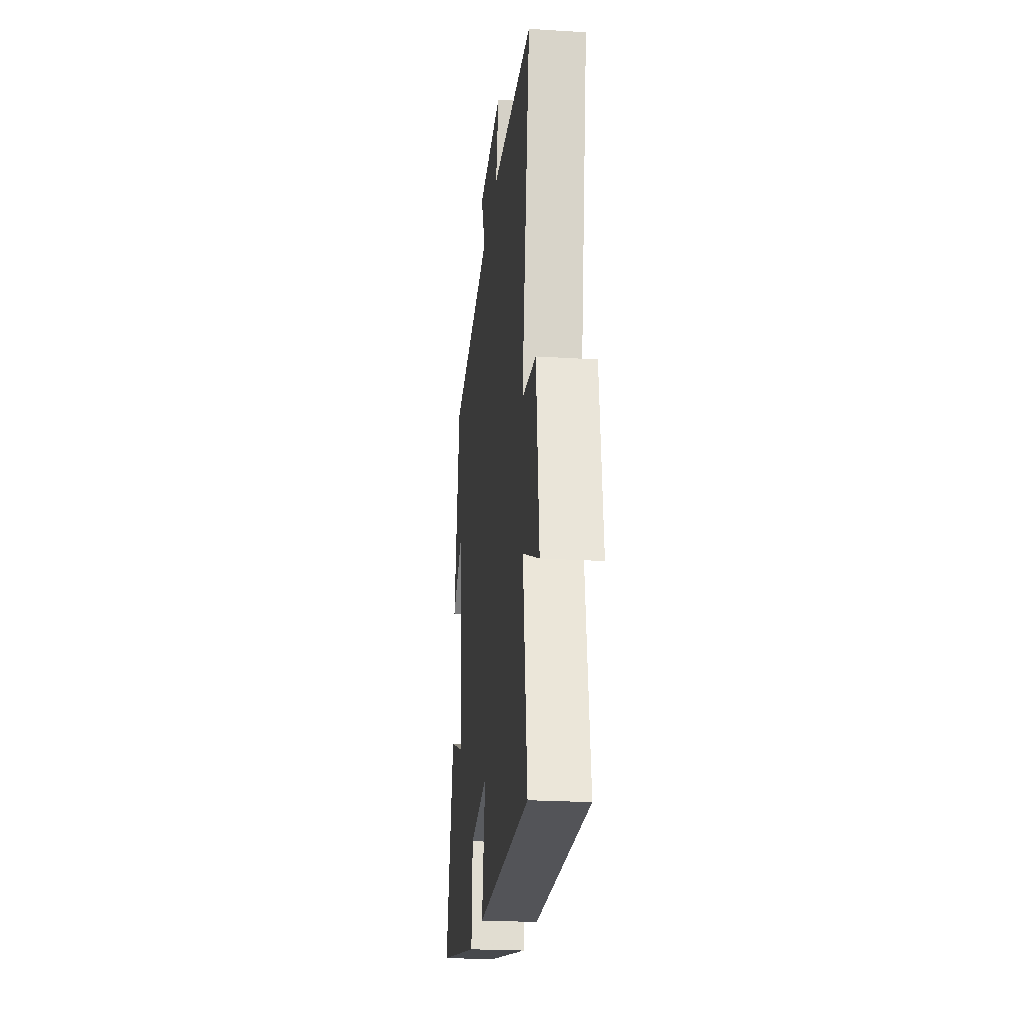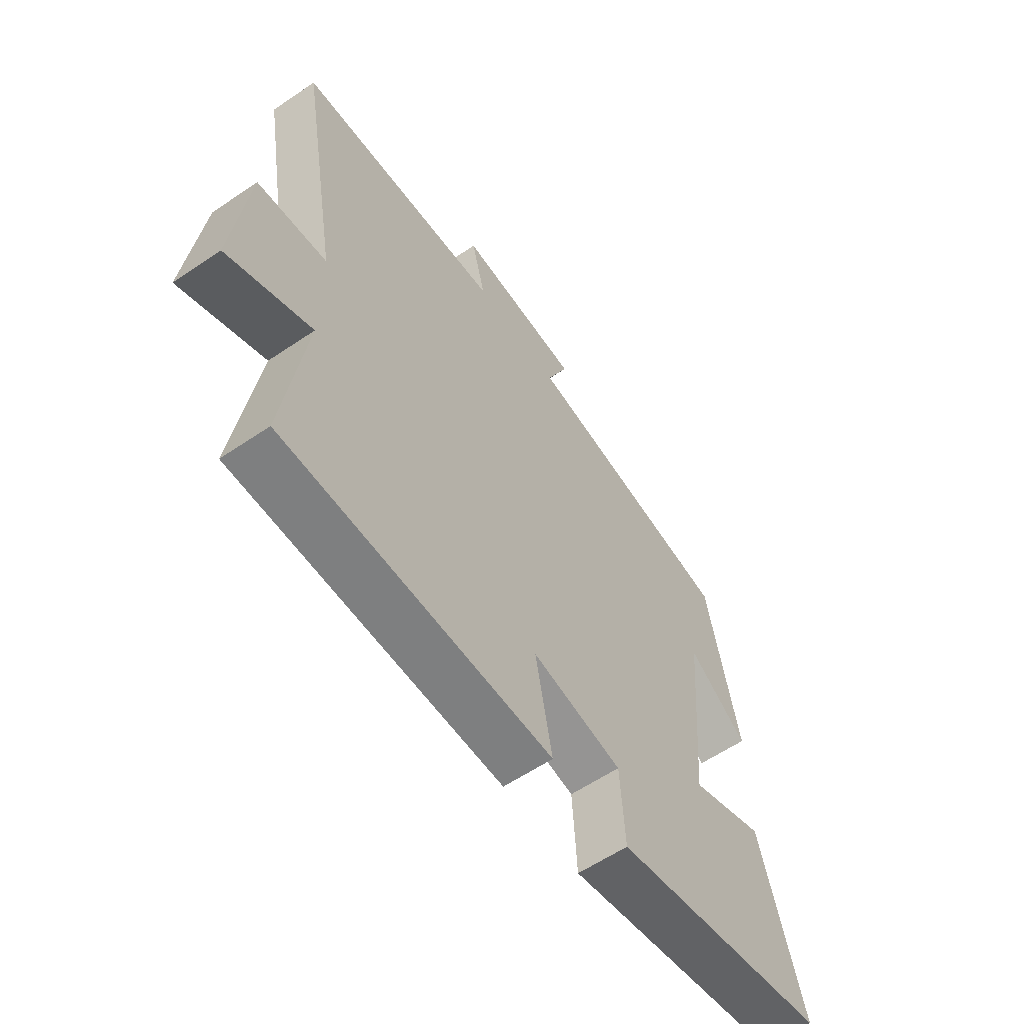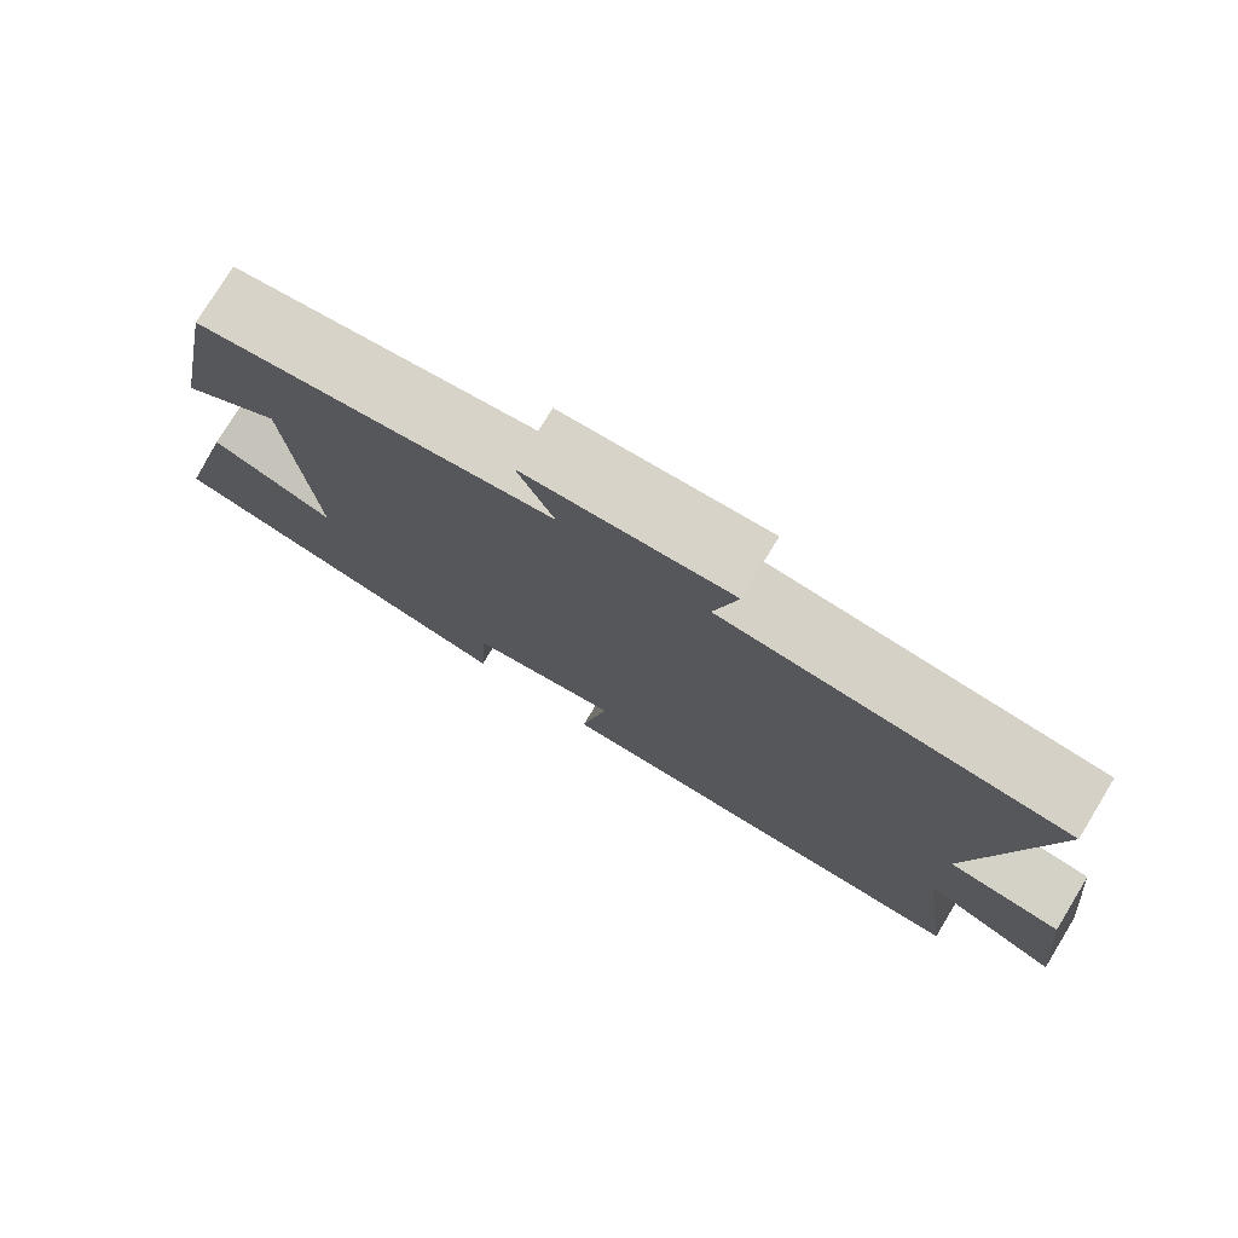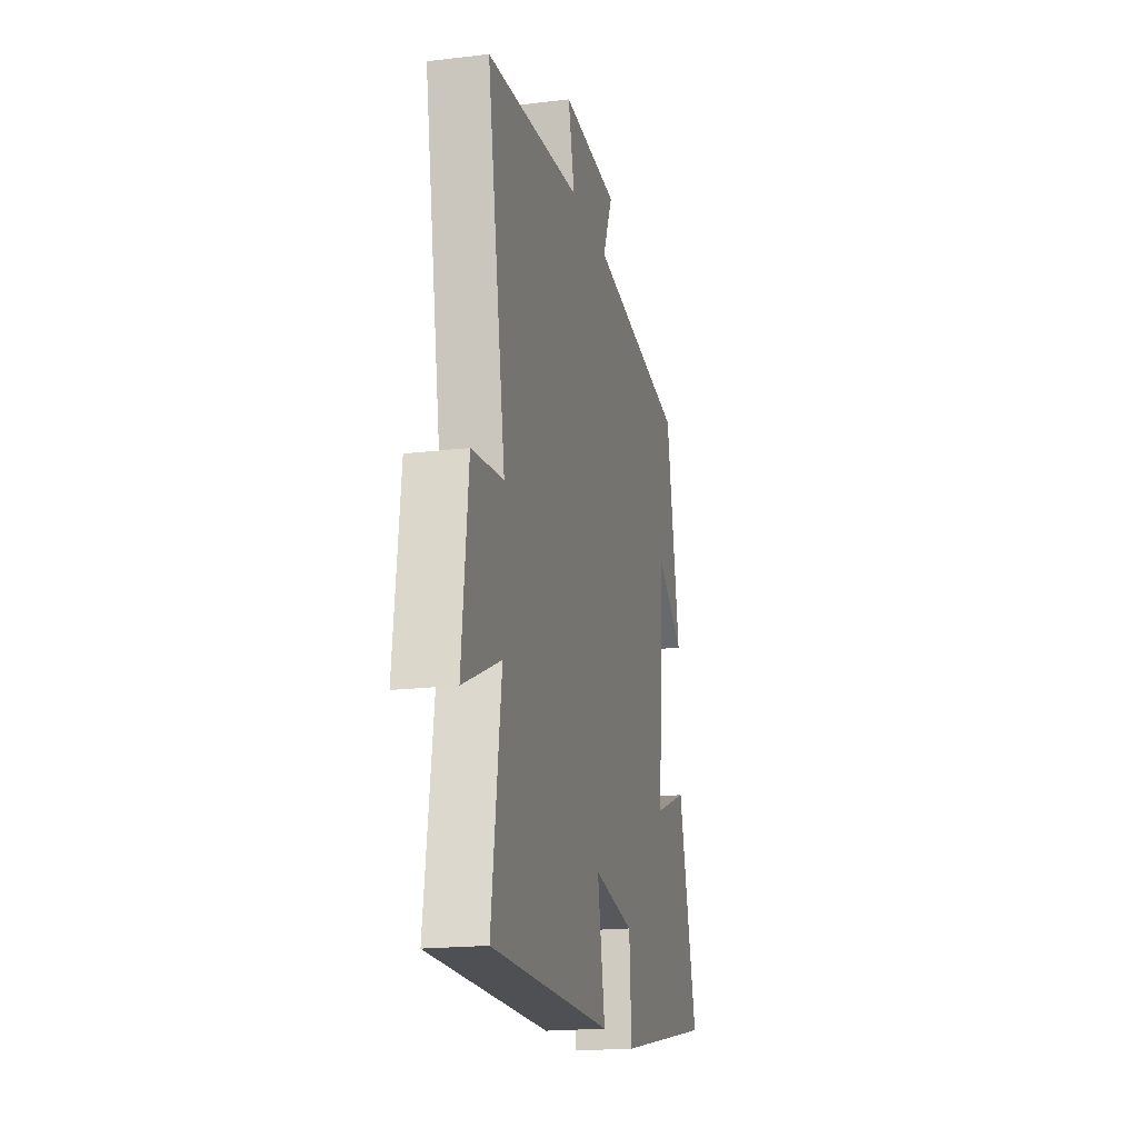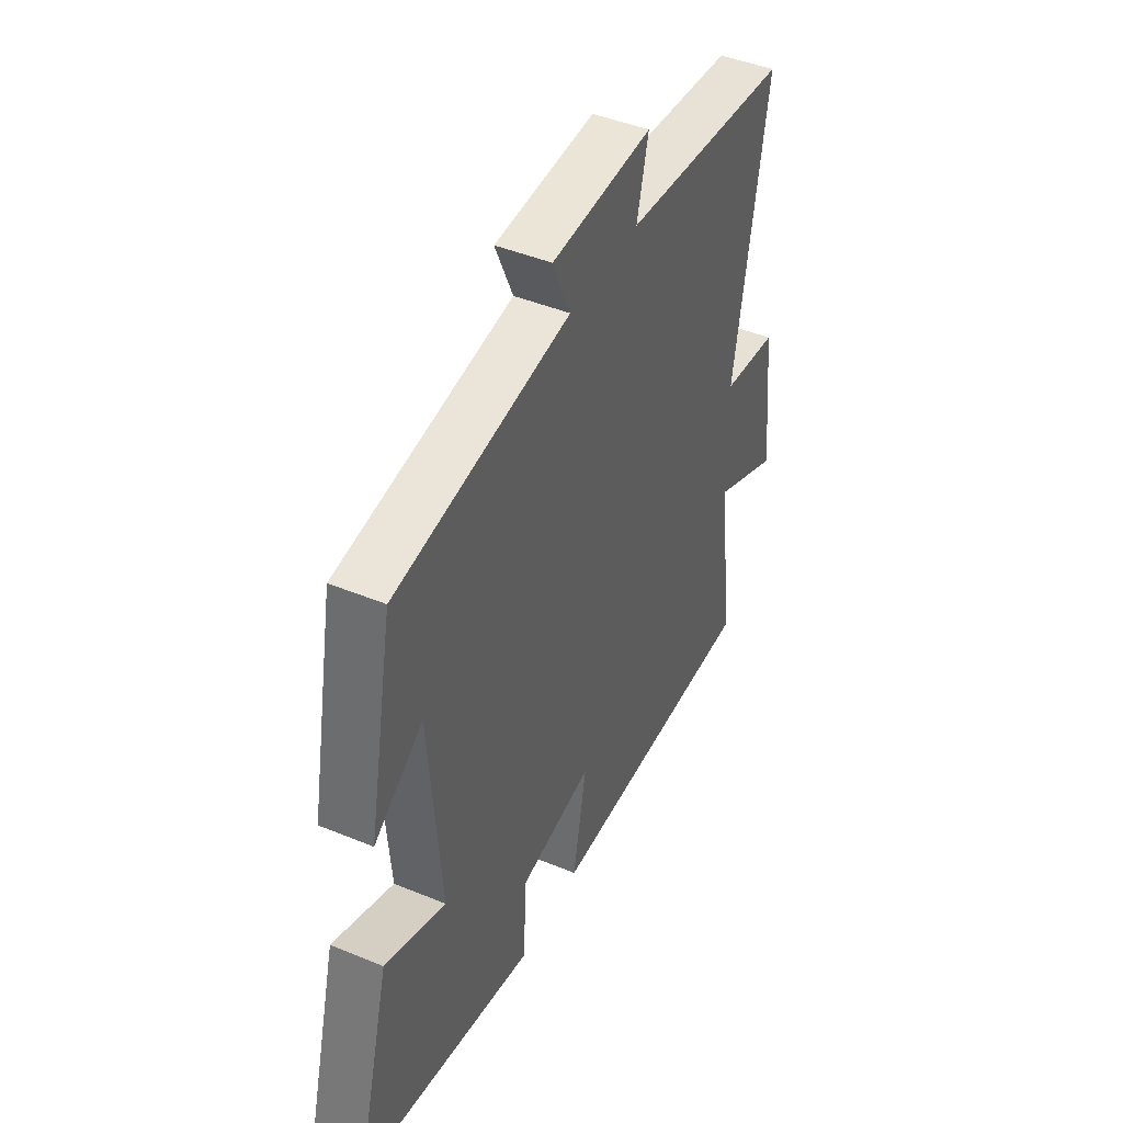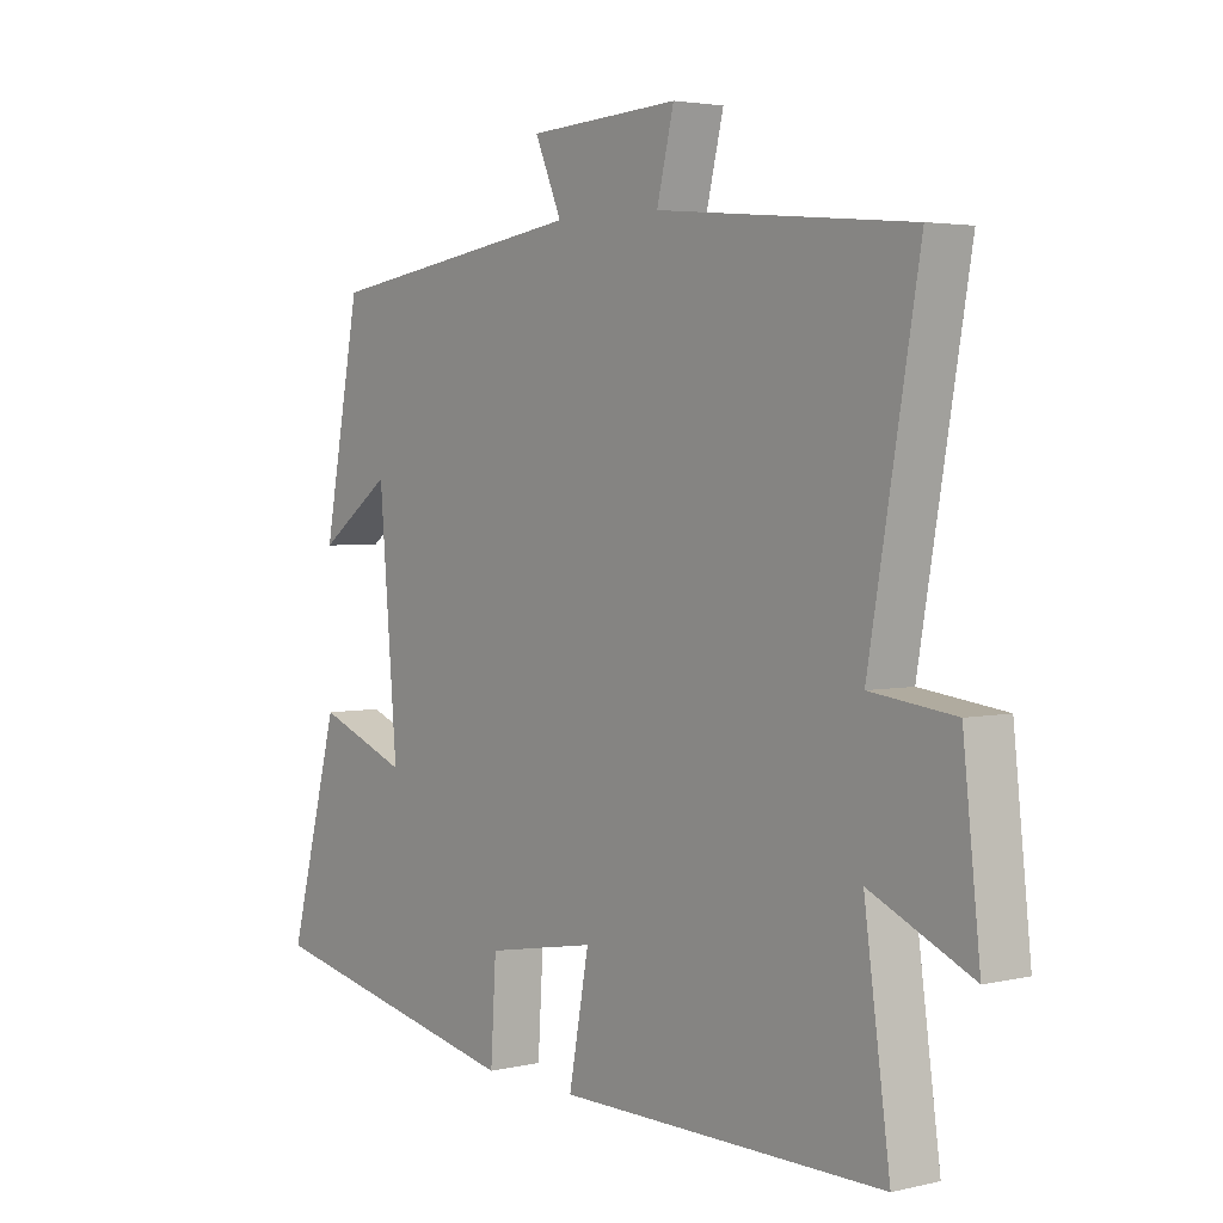
<metadata>
{"format":"obj","ext":"obj","renderer":"f3d","projection":"perspective","resolution":1024,"background":"white","views":[{"elev":-23.8,"azim":84.1,"up":"+Z"},{"elev":-59.8,"azim":124.8,"up":"+Z"},{"elev":77.0,"azim":31.4,"up":"+Z"},{"elev":-18.9,"azim":102.9,"up":"+Z"},{"elev":44.5,"azim":-64.3,"up":"+Z"},{"elev":3.4,"azim":52.1,"up":"+Z"}]}
</metadata>
<code>
v 0.581 0.07 0.462
v 0.5 0.07 0
v 0.638 0.07 -0.017
v 0.666 0.07 -0.273
v 0.5 0.07 -0.198
v 0.542 0.07 -0.502
v 0.009 0.07 -0.5
v 0.042 0.07 -0.322
v -0.138 0.07 -0.354
v -0.147 0.07 -0.5
v -0.583 0.07 -0.41
v -0.5 0.07 -0.097
v -0.35 0.07 -0.155
v -0.38 0.07 0.203
v -0.5 0.07 0.117
v -0.439 0.07 0.436
v -0.009 0.07 0.5
v -0.053 0.07 0.601
v 0.195 0.07 0.615
v 0.167 0.07 0.5
v 0.581 0 0.462
v 0.5 0 0
v 0.638 0 -0.017
v 0.666 0 -0.273
v 0.5 0 -0.198
v 0.542 0 -0.502
v 0.009 0 -0.5
v 0.042 0 -0.322
v -0.138 0 -0.354
v -0.147 0 -0.5
v -0.583 0 -0.41
v -0.5 0 -0.097
v -0.35 0 -0.155
v -0.38 0 0.203
v -0.5 0 0.117
v -0.439 0 0.436
v -0.009 0 0.5
v -0.053 0 0.601
v 0.195 0 0.615
v 0.167 0 0.5
f 17 18 19 20
f 17 20 1 2
f 14 15 16 17
f 13 14 17 2
f 10 11 12 13
f 9 10 13
f 8 9 13 2
f 5 6 7 8
f 5 8 2 3
f 3 4 5
f 40 39 38 37
f 22 21 40 37
f 37 36 35 34
f 22 37 34 33
f 33 32 31 30
f 33 30 29
f 22 33 29 28
f 28 27 26 25
f 23 22 28 25
f 25 24 23
f 1 21 22 2
f 2 22 23 3
f 3 23 24 4
f 4 24 25 5
f 5 25 26 6
f 6 26 27 7
f 7 27 28 8
f 8 28 29 9
f 9 29 30 10
f 10 30 31 11
f 11 31 32 12
f 12 32 33 13
f 13 33 34 14
f 14 34 35 15
f 15 35 36 16
f 16 36 37 17
f 17 37 38 18
f 18 38 39 19
f 19 39 40 20
f 20 40 21 1

</code>
